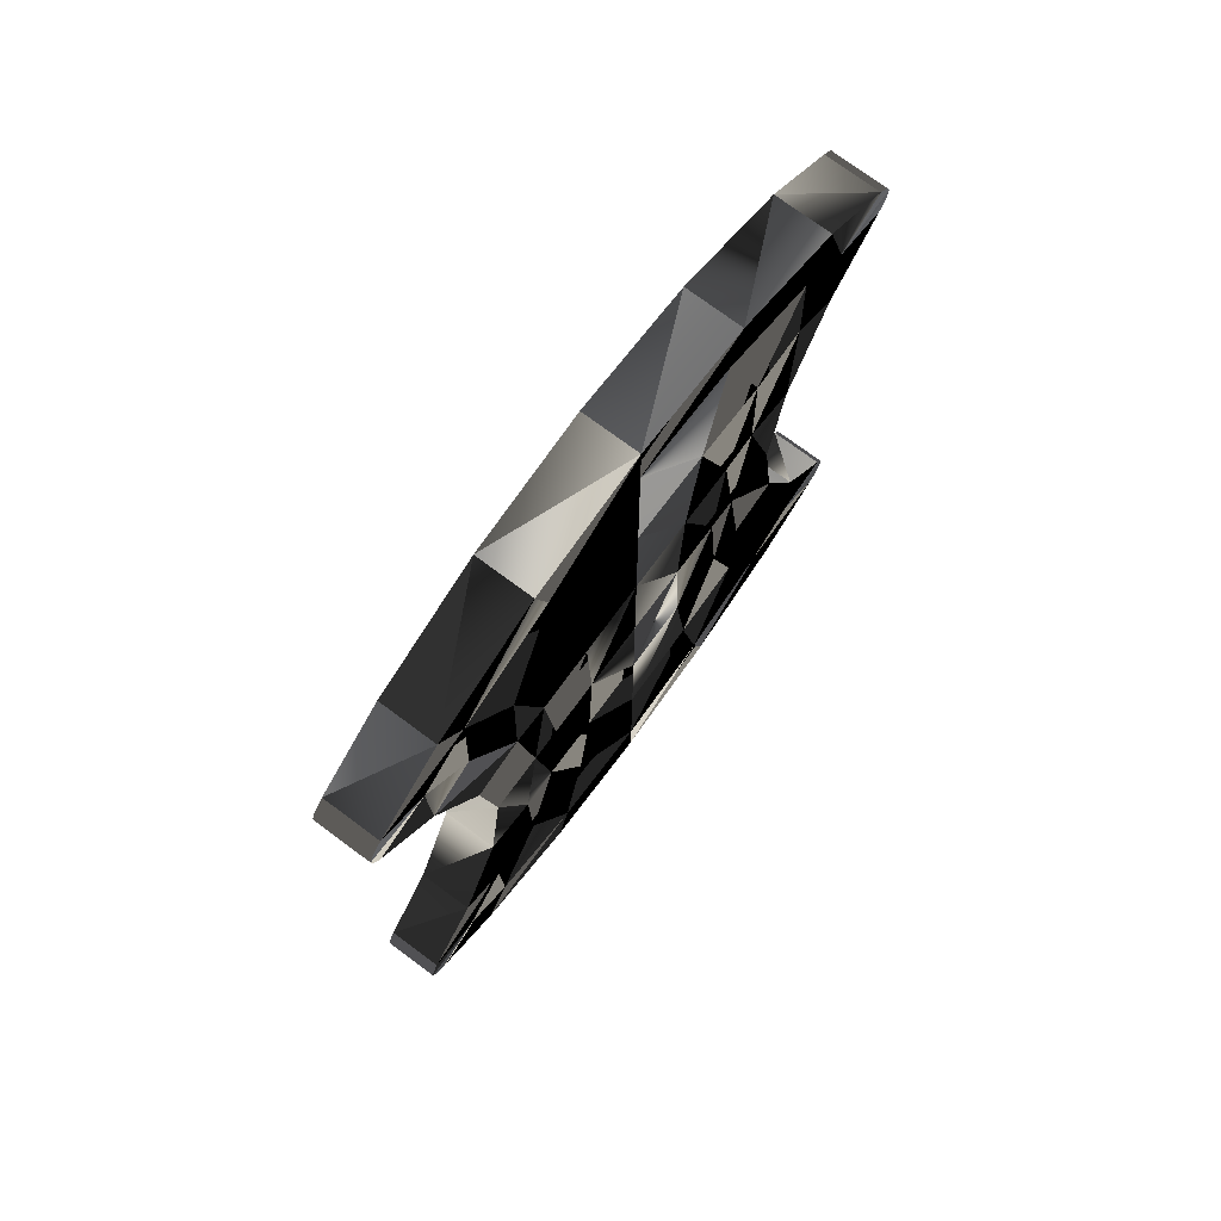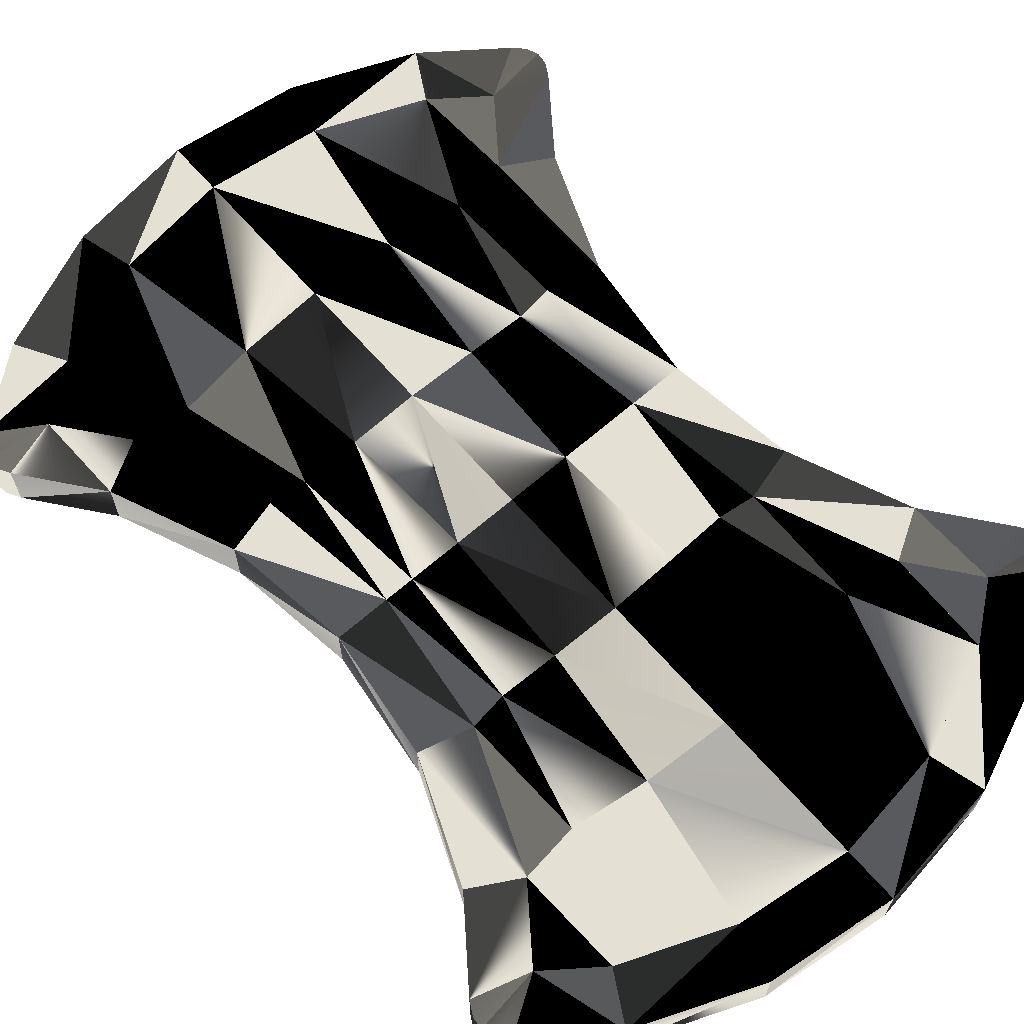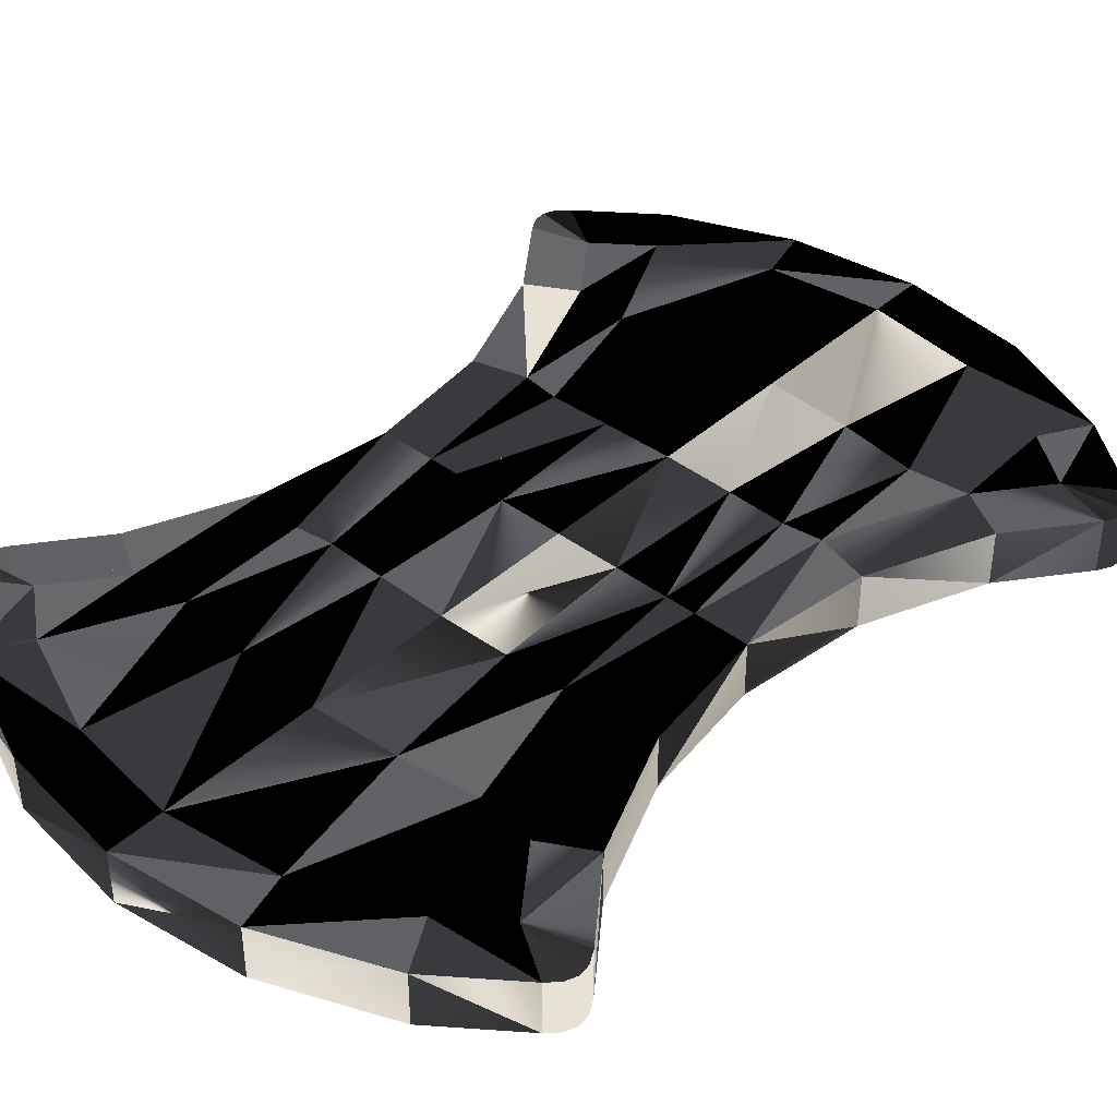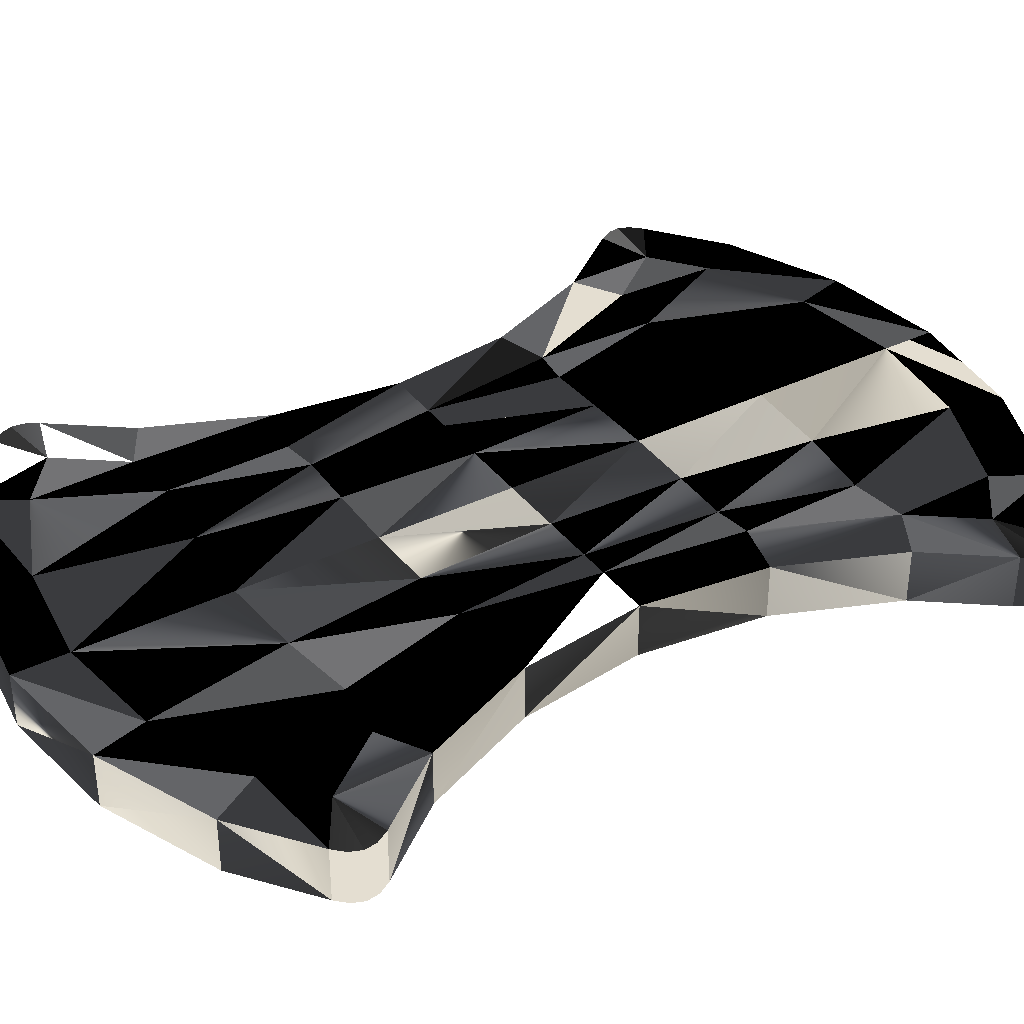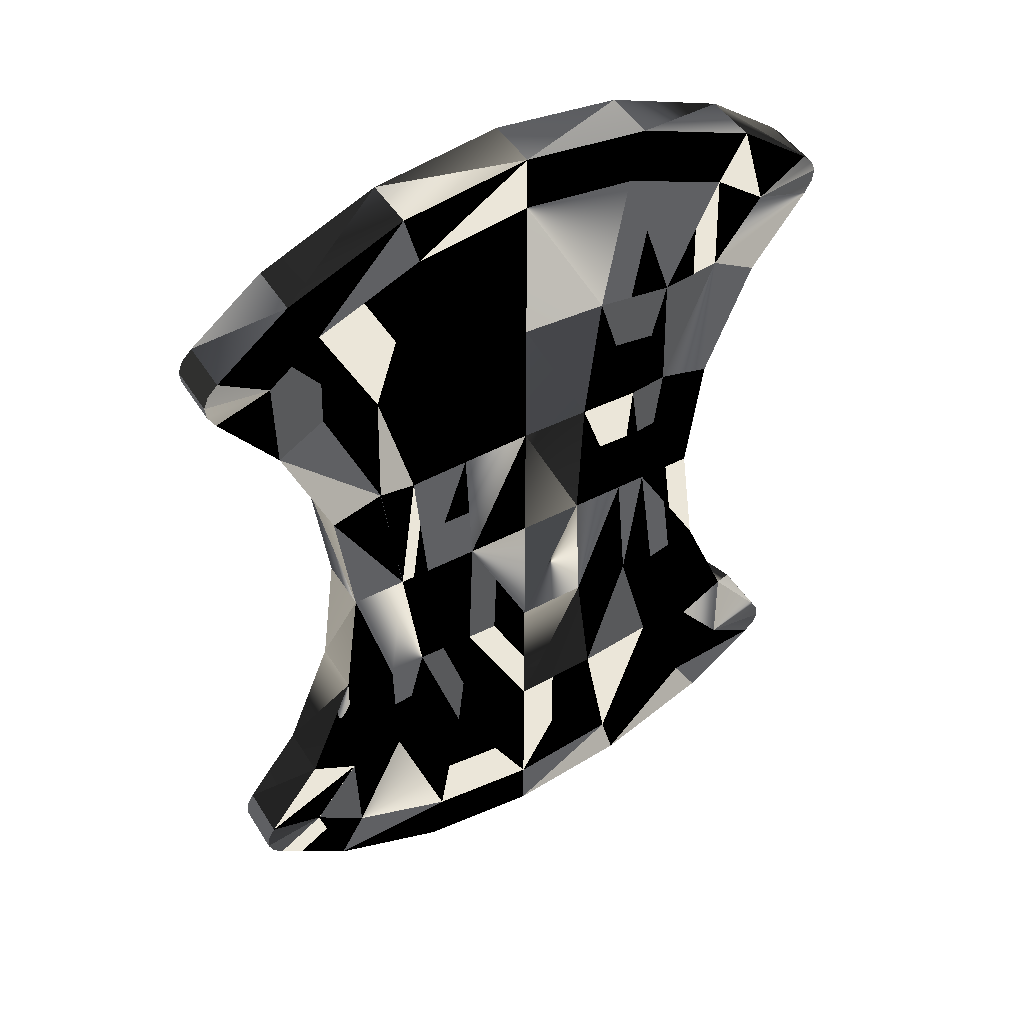
<metadata>
{"format":"obj","ext":"obj","renderer":"f3d","projection":"perspective","resolution":1024,"background":"white","views":[{"elev":75.0,"azim":126.5,"up":"+Z"},{"elev":66.1,"azim":-41.1,"up":"+Y"},{"elev":40.5,"azim":-137.6,"up":"+Y"},{"elev":36.5,"azim":-122.4,"up":"+Y"},{"elev":47.3,"azim":149.4,"up":"+Z"}]}
</metadata>
<code>
v  0.2467 0.025 -0.225
v  0.2467 -0.025 -0.225
v  0.2017 0.025 -0.1165
v  0.2017 -0.025 -0.1165
v  0.1864 0.025 0
v  0.1864 -0.025 0
v  0.2017 0.025 0.1165
v  0.2017 -0.025 0.1165
v  0.2467 0.025 0.225
v  0.2467 -0.025 0.225
v  -0.2467 0.025 0.225
v  -0.2467 -0.025 0.225
v  -0.2017 0.025 0.1165
v  -0.2017 -0.025 0.1165
v  -0.1864 0.025 -0
v  -0.1864 -0.025 -0
v  -0.2017 0.025 -0.1165
v  -0.2017 -0.025 -0.1165
v  -0.2467 0.025 -0.225
v  -0.2467 -0.025 -0.225
v  -0.1083 0.025 -0
v  -0.05933 0.025 -0
v  -0 0.025 0
v  0.05933 0.025 0
v  0.1083 0.025 0
v  -0.1083 -0.025 -0
v  -0.05933 -0.025 -0
v  -0 -0.025 0
v  0.05933 -0.025 0
v  0.1083 -0.025 0
v  -0.1191 -0.025 0.125
v  -0.06449 -0.025 0.1267
v  -0 -0.025 0.1281
v  0.06449 -0.025 0.1267
v  0.1191 -0.025 0.125
v  -0.1191 0.025 0.125
v  -0.06449 0.025 0.1267
v  -0 0.025 0.1281
v  0.06449 0.025 0.1267
v  0.1191 0.025 0.125
v  -0.1191 0.025 -0.125
v  -0.06449 0.025 -0.1267
v  0 0.025 -0.1281
v  0.06449 0.025 -0.1267
v  0.1191 0.025 -0.125
v  -0.1191 -0.025 -0.125
v  -0.06449 -0.025 -0.1267
v  -0 -0.025 -0.1281
v  0.06449 -0.025 -0.1267
v  0.1191 -0.025 -0.125
v  -0.1504 0.025 -0.2438
v  -0.07956 0.025 -0.2538
v  0 0.025 -0.2588
v  0.07956 0.025 -0.2538
v  0.1504 0.025 -0.2438
v  -0.1504 -0.025 -0.2438
v  -0.07956 -0.025 -0.2538
v  0 -0.025 -0.2588
v  0.07956 -0.025 -0.2538
v  0.1504 -0.025 -0.2438
v  -0.1504 -0.025 0.2438
v  -0.07956 -0.025 0.2538
v  -0 -0.025 0.2588
v  0.07956 -0.025 0.2538
v  0.1504 -0.025 0.2438
v  -0.1504 0.025 0.2438
v  -0.07956 0.025 0.2538
v  -0 0.025 0.2588
v  0.07956 0.025 0.2538
v  0.1504 0.025 0.2438
v  -0.225 0.025 -0.3897
v  -0.1165 0.025 -0.4347
v  0 0.025 -0.45
v  0.1165 0.025 -0.4347
v  0.225 0.025 -0.3897
v  -0.225 -0.025 -0.3897
v  -0.1165 -0.025 -0.4347
v  0 -0.025 -0.45
v  0.1165 -0.025 -0.4347
v  0.225 -0.025 -0.3897
v  -0.225 -0.025 0.3897
v  -0.1165 -0.025 0.4347
v  -0 -0.025 0.45
v  0.1165 -0.025 0.4347
v  0.225 -0.025 0.3897
v  -0.225 0.025 0.3897
v  -0.1165 0.025 0.4347
v  -0 0.025 0.45
v  0.1165 0.025 0.4347
v  0.225 0.025 0.3897
v  0.203 0.025 0.2502
v  0.153 0.025 0.1295
v  0.136 0.025 0
v  0.153 0.025 -0.1295
v  0.203 0.025 -0.2502
v  0.1998 0.025 -0.346
v  0.1034 0.025 -0.386
v  -0 0.025 -0.3996
v  -0.1034 0.025 -0.386
v  -0.1998 0.025 -0.346
v  -0.203 0.025 -0.2502
v  -0.153 0.025 -0.1295
v  -0.136 0.025 -0
v  -0.153 0.025 0.1295
v  -0.203 0.025 0.2502
v  -0.1998 0.025 0.346
v  -0.1034 0.025 0.386
v  -0 0.025 0.3996
v  0.1034 0.025 0.386
v  0.1998 0.025 0.346
v  0.203 -0.025 0.2502
v  0.1998 -0.025 0.346
v  0.1034 -0.025 0.386
v  -0 -0.025 0.3996
v  -0.1034 -0.025 0.386
v  -0.1998 -0.025 0.346
v  -0.203 -0.025 0.2502
v  -0.153 -0.025 0.1295
v  -0.136 -0.025 -0
v  -0.153 -0.025 -0.1295
v  -0.203 -0.025 -0.2502
v  -0.1998 -0.025 -0.346
v  -0.1034 -0.025 -0.386
v  -0 -0.025 -0.3996
v  0.1034 -0.025 -0.386
v  0.1998 -0.025 -0.346
v  0.203 -0.025 -0.2502
v  0.153 -0.025 -0.1295
v  0.136 -0.025 0
v  0.153 -0.025 0.1295
v  -0.3072 0.025 0.3168
v  -0.2992 0.025 0.2934
v  -0.3059 0.025 0.3054
v  -0.2481 0.025 0.309
v  -0.2934 0.025 0.3372
v  -0.3031 0.025 0.3273
v  -0.3072 -0.025 0.3168
v  -0.2934 -0.025 0.3372
v  -0.3031 -0.025 0.3273
v  -0.2481 -0.025 0.309
v  -0.2992 -0.025 0.2934
v  -0.3059 -0.025 0.3054
v  0.3072 0.025 -0.3168
v  0.2992 0.025 -0.2934
v  0.3059 0.025 -0.3054
v  0.2481 0.025 -0.309
v  0.2934 0.025 -0.3372
v  0.3031 0.025 -0.3273
v  0.3072 -0.025 -0.3168
v  0.2934 -0.025 -0.3372
v  0.3031 -0.025 -0.3273
v  0.2481 -0.025 -0.309
v  0.2992 -0.025 -0.2934
v  0.3059 -0.025 -0.3054
v  -0.3072 -0.025 -0.3168
v  -0.2992 -0.025 -0.2934
v  -0.3059 -0.025 -0.3054
v  -0.2481 -0.025 -0.309
v  -0.2934 -0.025 -0.3372
v  -0.3031 -0.025 -0.3273
v  -0.3072 0.025 -0.3168
v  -0.2934 0.025 -0.3372
v  -0.3031 0.025 -0.3273
v  -0.2481 0.025 -0.309
v  -0.2992 0.025 -0.2934
v  -0.3059 0.025 -0.3054
v  0.3072 -0.025 0.3168
v  0.2992 -0.025 0.2934
v  0.3059 -0.025 0.3054
v  0.2481 -0.025 0.309
v  0.2934 -0.025 0.3372
v  0.3031 -0.025 0.3273
v  0.3072 0.025 0.3168
v  0.2934 0.025 0.3372
v  0.3031 0.025 0.3273
v  0.2481 0.025 0.309
v  0.2992 0.025 0.2934
v  0.3059 0.025 0.3054
v  0.2467 0.025 -0.225
v  0.2467 -0.025 -0.225
v  0.2017 0.025 -0.1165
v  0.2017 -0.025 -0.1165
v  0.1864 0.025 0
v  0.1864 -0.025 0
v  0.2017 0.025 0.1165
v  0.2017 -0.025 0.1165
v  0.2467 0.025 0.225
v  0.2467 -0.025 0.225
v  -0.2467 0.025 0.225
v  -0.2467 -0.025 0.225
v  -0.2017 0.025 0.1165
v  -0.2017 -0.025 0.1165
v  -0.1864 0.025 -0
v  -0.1864 -0.025 -0
v  -0.2017 0.025 -0.1165
v  -0.2017 -0.025 -0.1165
v  -0.2467 0.025 -0.225
v  -0.2467 -0.025 -0.225
v  -0.225 0.025 -0.3897
v  -0.1165 0.025 -0.4347
v  0 0.025 -0.45
v  0.1165 0.025 -0.4347
v  0.225 0.025 -0.3897
v  -0.225 -0.025 -0.3897
v  -0.1165 -0.025 -0.4347
v  0 -0.025 -0.45
v  0.1165 -0.025 -0.4347
v  0.225 -0.025 -0.3897
v  -0.225 -0.025 0.3897
v  -0.1165 -0.025 0.4347
v  -0 -0.025 0.45
v  0.1165 -0.025 0.4347
v  0.225 -0.025 0.3897
v  -0.225 0.025 0.3897
v  -0.1165 0.025 0.4347
v  -0 0.025 0.45
v  0.1165 0.025 0.4347
v  0.225 0.025 0.3897
v  -0.3072 0.025 0.3168
v  -0.2992 0.025 0.2934
v  -0.3059 0.025 0.3054
v  -0.2934 0.025 0.3372
v  -0.3031 0.025 0.3273
v  -0.3072 -0.025 0.3168
v  -0.2934 -0.025 0.3372
v  -0.3031 -0.025 0.3273
v  -0.2992 -0.025 0.2934
v  -0.3059 -0.025 0.3054
v  0.3072 0.025 -0.3168
v  0.2992 0.025 -0.2934
v  0.3059 0.025 -0.3054
v  0.2934 0.025 -0.3372
v  0.3031 0.025 -0.3273
v  0.3072 -0.025 -0.3168
v  0.2934 -0.025 -0.3372
v  0.3031 -0.025 -0.3273
v  0.2992 -0.025 -0.2934
v  0.3059 -0.025 -0.3054
v  -0.3072 -0.025 -0.3168
v  -0.2992 -0.025 -0.2934
v  -0.3059 -0.025 -0.3054
v  -0.2934 -0.025 -0.3372
v  -0.3031 -0.025 -0.3273
v  -0.3072 0.025 -0.3168
v  -0.2934 0.025 -0.3372
v  -0.3031 0.025 -0.3273
v  -0.2992 0.025 -0.2934
v  -0.3059 0.025 -0.3054
v  0.3072 -0.025 0.3168
v  0.2992 -0.025 0.2934
v  0.3059 -0.025 0.3054
v  0.2934 -0.025 0.3372
v  0.3031 -0.025 0.3273
v  0.3072 0.025 0.3168
v  0.2934 0.025 0.3372
v  0.3031 0.025 0.3273
v  0.2992 0.025 0.2934
v  0.3059 0.025 0.3054
g axehead
f -53 -54 -59
f -59 -58 -53
f -54 -55 -188
f -188 -59 -54
f -17 -97 -188
f -188 -55 -17
f -178 -45 -37
f -37 -121 -178
f -178 -49 -44
f -44 -45 -178
f -49 -48 -43
f -43 -44 -49
f -47 -42 -43
f -43 -48 -47
f -47 -46 -41
f -41 -42 -47
f -7 -85 -41
f -41 -46 -7
f -56 -27 -109
f -109 -51 -56
f -51 -52 -57
f -57 -56 -51
f -52 -53 -58
f -58 -57 -52
f -2 -91 -249
f -249 -72 -2
f -249 -251 -74
f -74 -72 -249
f -251 -253 -76
f -76 -74 -251
f -76 -253 -255
f -255 -78 -76
f -78 -255 -79
f -79 -80 -78
f -22 -115 -80
f -80 -79 -22
f -103 -239 -62
f -62 -12 -103
f -239 -241 -64
f -64 -62 -239
f -241 -243 -66
f -66 -64 -241
f -66 -243 -245
f -245 -68 -66
f -68 -245 -69
f -69 -70 -68
f -69 -32 -127
f -127 -70 -69
f -221 -236 -237
f -237 -222 -221
f -211 -231 -232
f -232 -212 -211
f -232 -231 -226
f -226 -227 -232
f -191 -221 -222
f -222 -192 -191
f -237 -236 -216
f -216 -217 -237
f -201 -211 -212
f -212 -202 -201
f -217 -216 -206
f -206 -207 -217
f -135 -201 -202
f -202 -136 -135
f -227 -226 -196
f -196 -197 -227
f -151 -191 -192
f -192 -152 -151
f -207 -206 -161
f -161 -160 -207
f -197 -196 -145
f -145 -144 -197
f -219 -167 -166
f -166 -234 -219
f -220 -219 -234
f -234 -235 -220
f -221 -220 -235
f -235 -236 -221
f -156 -155 -223
f -223 -238 -156
f -238 -223 -222
f -222 -237 -238
f -209 -131 -130
f -130 -229 -209
f -210 -209 -229
f -229 -230 -210
f -211 -210 -230
f -230 -231 -211
f -140 -139 -213
f -213 -233 -140
f -233 -213 -212
f -212 -232 -233
f -130 -129 -224
f -224 -229 -130
f -229 -224 -225
f -225 -230 -229
f -230 -225 -226
f -226 -231 -230
f -228 -141 -140
f -140 -233 -228
f -227 -228 -233
f -233 -232 -227
f -189 -168 -167
f -167 -219 -189
f -190 -189 -219
f -219 -220 -190
f -191 -190 -220
f -220 -221 -191
f -155 -154 -193
f -193 -223 -155
f -223 -193 -192
f -192 -222 -223
f -166 -165 -214
f -214 -234 -166
f -234 -214 -215
f -215 -235 -234
f -235 -215 -216
f -216 -236 -235
f -218 -157 -156
f -156 -238 -218
f -217 -218 -238
f -238 -237 -217
f -199 -132 -131
f -131 -209 -199
f -200 -199 -209
f -209 -210 -200
f -201 -200 -210
f -210 -211 -201
f -139 -138 -203
f -203 -213 -139
f -213 -203 -202
f -202 -212 -213
f -165 -164 -204
f -204 -214 -165
f -214 -204 -205
f -205 -215 -214
f -215 -205 -206
f -206 -216 -215
f -208 -158 -157
f -157 -218 -208
f -207 -208 -218
f -218 -217 -207
f -133 -107 -132
f -132 -199 -133
f -134 -133 -199
f -199 -200 -134
f -135 -134 -200
f -200 -201 -135
f -138 -101 -137
f -137 -203 -138
f -203 -137 -136
f -136 -202 -203
f -129 -148 -194
f -194 -224 -129
f -224 -194 -195
f -195 -225 -224
f -225 -195 -196
f -196 -226 -225
f -198 -142 -141
f -141 -228 -198
f -197 -198 -228
f -228 -227 -197
f -149 -83 -168
f -168 -189 -149
f -150 -149 -189
f -189 -190 -150
f -151 -150 -190
f -190 -191 -151
f -154 -125 -153
f -153 -193 -154
f -193 -153 -152
f -152 -192 -193
f -164 -113 -163
f -163 -204 -164
f -204 -163 -162
f -162 -205 -204
f -205 -162 -161
f -161 -206 -205
f -159 -95 -158
f -158 -208 -159
f -160 -159 -208
f -208 -207 -160
f -148 -89 -147
f -147 -194 -148
f -194 -147 -146
f -146 -195 -194
f -195 -146 -145
f -145 -196 -195
f -143 -119 -142
f -142 -198 -143
f -144 -143 -198
f -198 -197 -144
f -250 -252 -167
f -167 -168 -250
f -252 -254 -166
f -166 -167 -252
f -254 -256 -165
f -165 -166 -254
f -256 -258 -164
f -164 -165 -256
f -29 -113 -164
f -164 -258 -29
f -113 -112 -184
f -184 -163 -113
f -184 -185 -162
f -162 -163 -184
f -185 -186 -161
f -161 -162 -185
f -186 -187 -160
f -160 -161 -186
f -187 -60 -159
f -159 -160 -187
f -14 -95 -159
f -159 -60 -14
f -95 -94 -240
f -240 -158 -95
f -240 -242 -157
f -157 -158 -240
f -242 -244 -156
f -156 -157 -242
f -244 -246 -155
f -155 -156 -244
f -246 -248 -154
f -154 -155 -246
f -39 -125 -154
f -154 -248 -39
f -125 -124 -173
f -173 -153 -125
f -173 -172 -152
f -152 -153 -173
f -172 -171 -151
f -151 -152 -172
f -171 -170 -150
f -150 -151 -171
f -170 -169 -149
f -149 -150 -170
f -4 -83 -149
f -149 -169 -4
f -83 -82 -250
f -250 -168 -83
f -9 -89 -148
f -148 -71 -9
f -89 -88 -174
f -174 -147 -89
f -174 -175 -146
f -146 -147 -174
f -175 -176 -145
f -145 -146 -175
f -176 -177 -144
f -144 -145 -176
f -177 -50 -143
f -143 -144 -177
f -34 -119 -143
f -143 -50 -34
f -119 -118 -247
f -247 -142 -119
f -247 -67 -141
f -141 -142 -247
f -67 -65 -140
f -140 -141 -67
f -65 -63 -139
f -139 -140 -65
f -63 -61 -138
f -138 -139 -63
f -19 -101 -138
f -138 -61 -19
f -101 -100 -183
f -183 -137 -101
f -183 -182 -136
f -136 -137 -183
f -182 -181 -135
f -135 -136 -182
f -181 -180 -134
f -134 -135 -181
f -180 -179 -133
f -133 -134 -180
f -24 -107 -133
f -133 -179 -24
f -107 -106 -257
f -257 -132 -107
f -257 -77 -131
f -131 -132 -257
f -77 -75 -130
f -130 -131 -77
f -75 -73 -129
f -129 -130 -75
f -73 -71 -148
f -148 -129 -73
f -30 -113 -29
f -29 -114 -30
f -26 -112 -113
f -113 -30 -26
f -98 -95 -14
f -14 -96 -98
f -93 -94 -95
f -95 -98 -93
f -40 -125 -39
f -39 -126 -40
f -36 -124 -125
f -125 -40 -36
f -86 -83 -4
f -4 -84 -86
f -81 -82 -83
f -83 -86 -81
f -10 -89 -9
f -9 -90 -10
f -6 -88 -89
f -89 -10 -6
f -122 -119 -34
f -34 -120 -122
f -117 -118 -119
f -119 -122 -117
f -20 -101 -19
f -19 -102 -20
f -16 -100 -101
f -101 -20 -16
f -110 -107 -24
f -24 -108 -110
f -105 -106 -107
f -107 -110 -105
f -97 -17 -99
f -99 -13 -97
f -13 -99 -104
f -104 -15 -13
f -121 -37 -123
f -123 -33 -121
f -33 -123 -128
f -128 -35 -33
f -85 -7 -87
f -87 -3 -85
f -3 -87 -92
f -92 -5 -3
f -109 -27 -111
f -111 -23 -109
f -23 -111 -116
f -116 -25 -23
f -91 -2 -1
f -1 -8 -91
f -8 -1 -5
f -5 -92 -8
f -115 -22 -21
f -21 -28 -115
f -28 -21 -25
f -25 -116 -28
f -103 -12 -11
f -11 -18 -103
f -18 -11 -15
f -15 -104 -18
f -127 -32 -31
f -31 -38 -127
f -38 -31 -35
f -35 -128 -38

</code>
